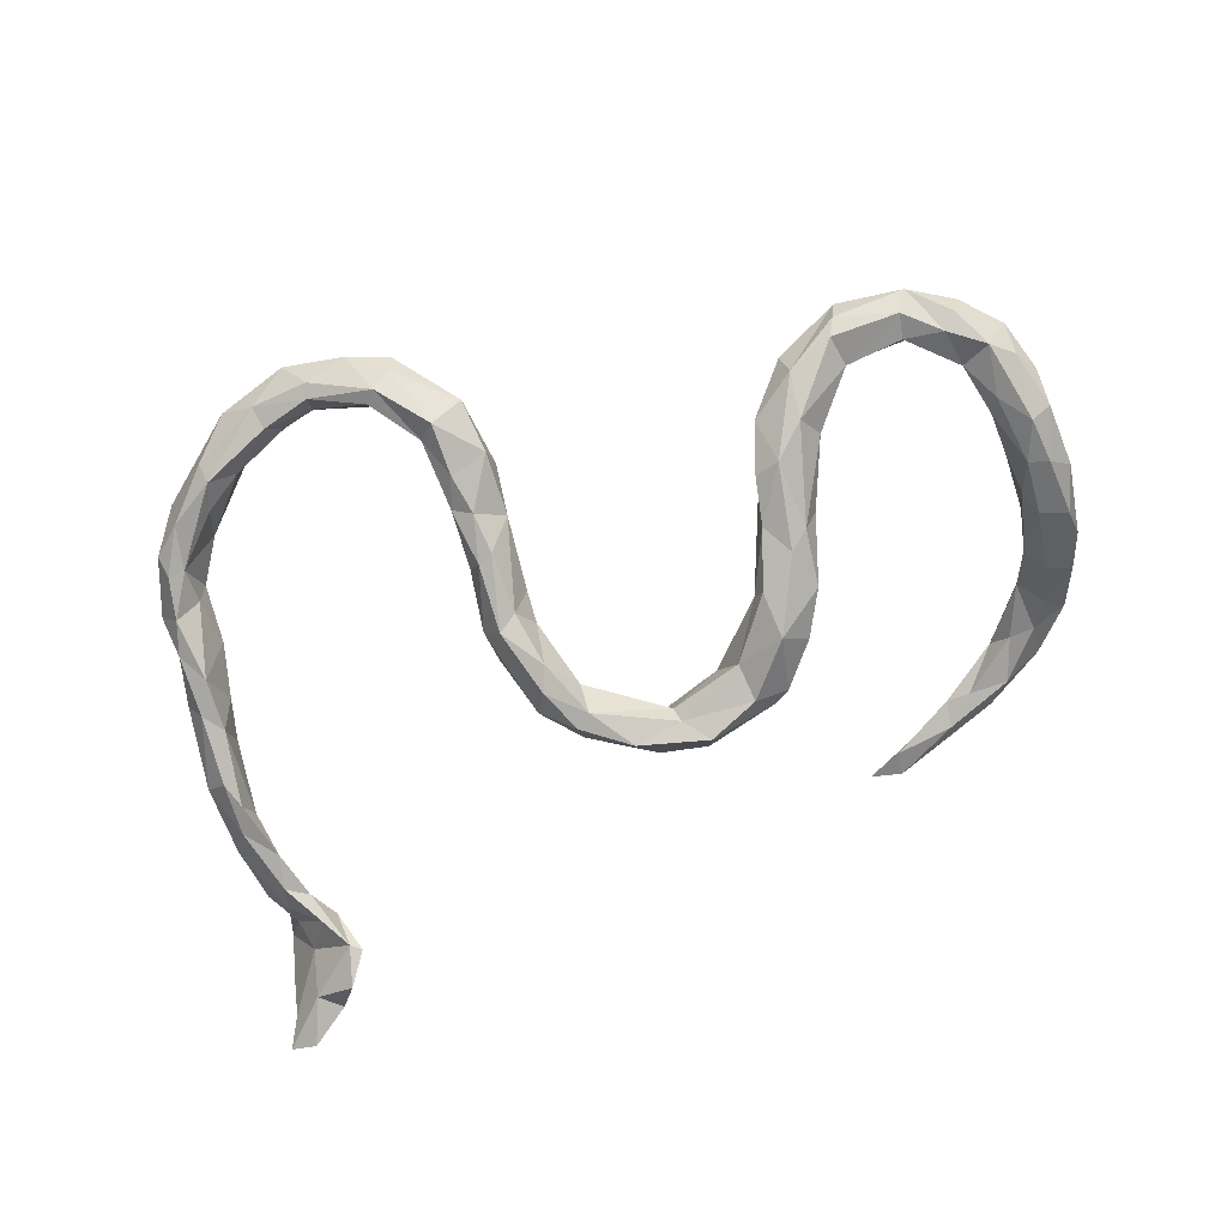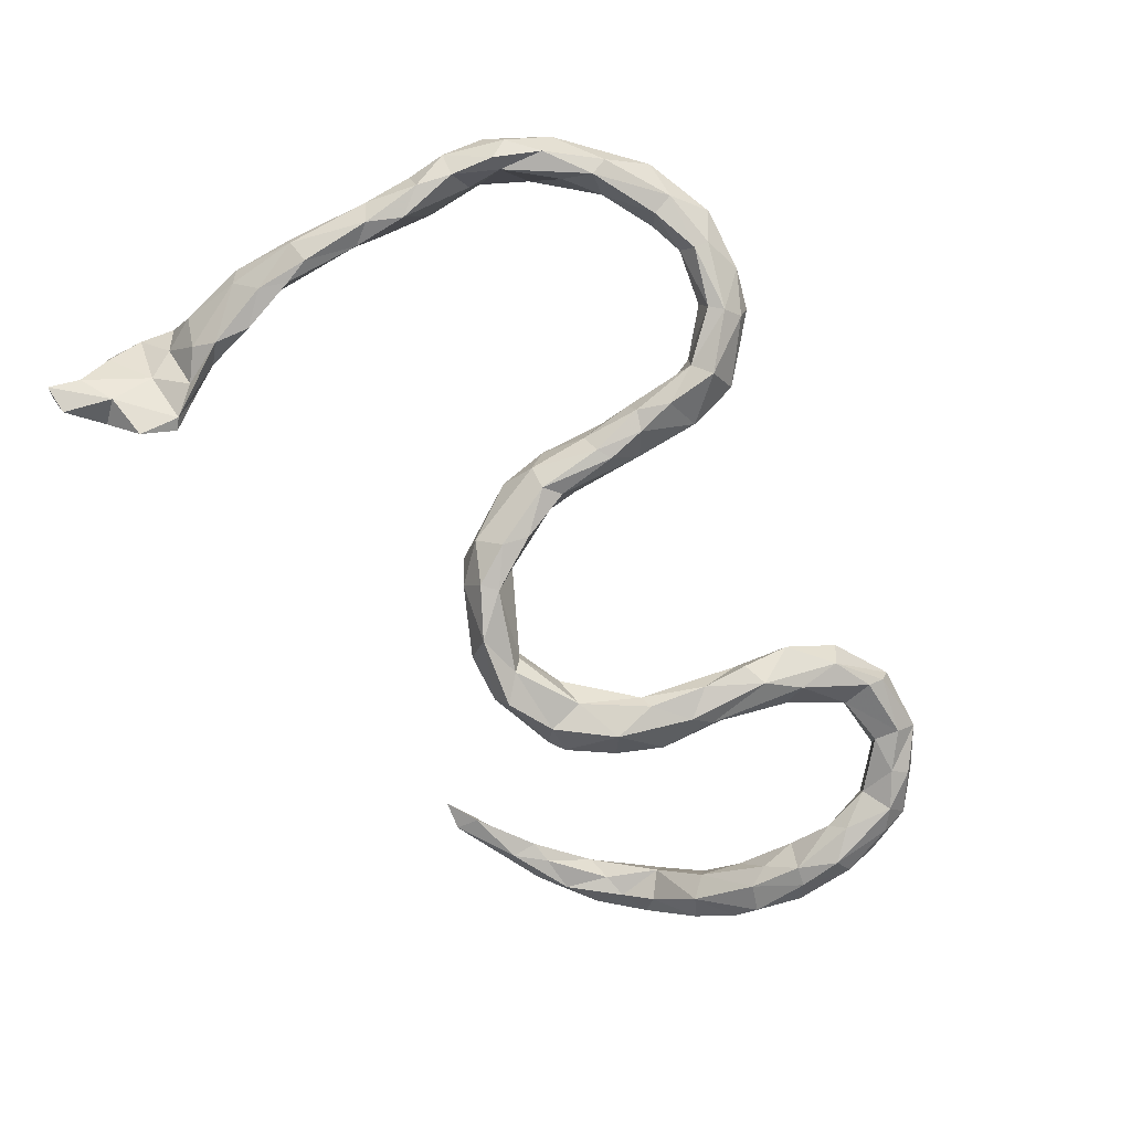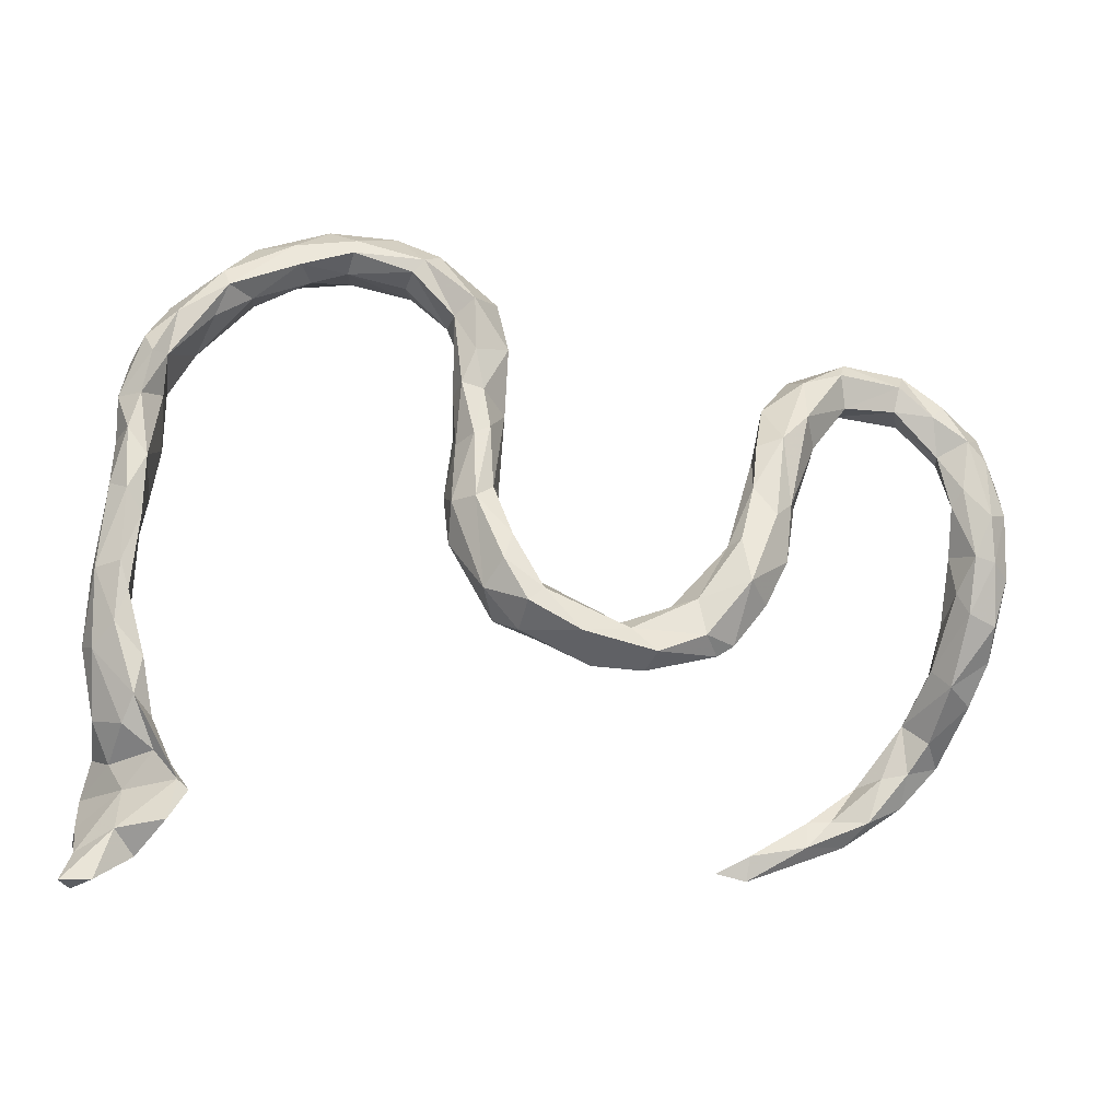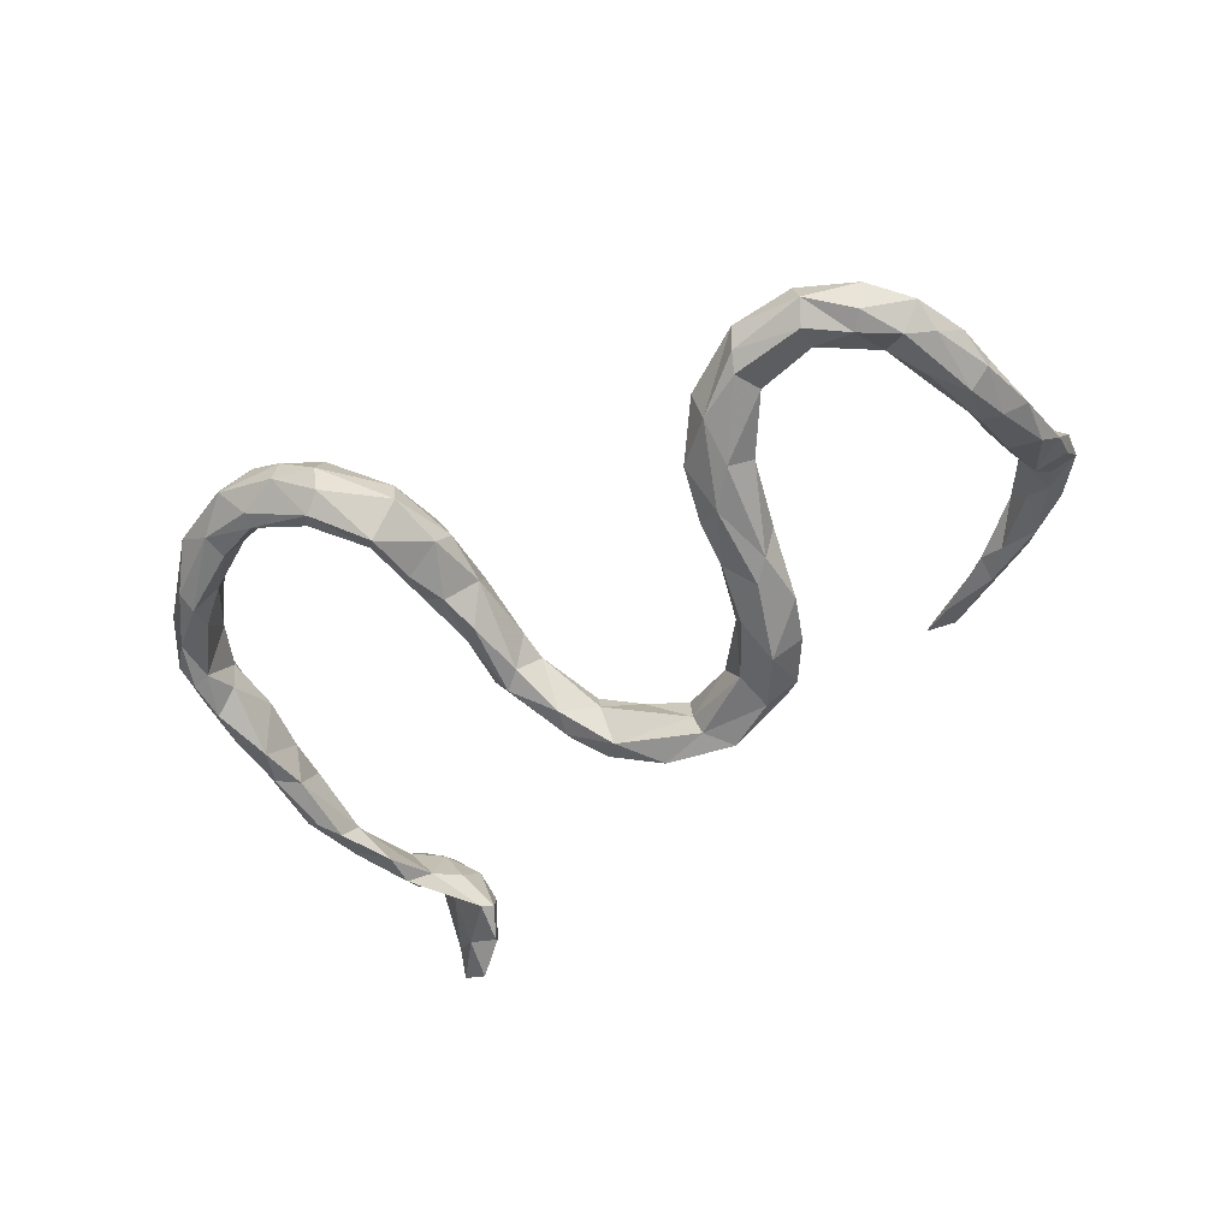
<metadata>
{"format":"obj","ext":"obj","renderer":"f3d","projection":"perspective","resolution":1024,"background":"white","views":[{"elev":-71.5,"azim":-160.7,"up":"+Z"},{"elev":-72.8,"azim":124.0,"up":"+Z"},{"elev":-13.2,"azim":165.1,"up":"+Y"},{"elev":-44.7,"azim":-142.4,"up":"+Z"}]}
</metadata>
<code>
v 0.6528 0.1191 0.04869
v -0.07789 -0.2185 -0.08864
v 0.08339 -0.1583 -0.07046
v 0.6434 0.07077 0.05785
v -0.1318 -0.2399 -0.1563
v 0.05118 0.2917 -0.03146
v 0.2027 0.418 -0.005583
v -0.1059 -0.1786 -0.1756
v 0.1379 0.3386 0.03013
v -0.7461 -0.3221 0.1676
v -0.2217 -0.1861 -0.1084
v -0.3993 -0.5213 0.1588
v -0.7715 -0.07536 0.03776
v 0.6395 -0.02477 0.05381
v -0.7116 -0.1747 0.1082
v 0.6189 -0.2723 -0.006243
v 0.6826 -0.1017 0.00953
v 0.5052 0.3855 0.1143
v -0.6429 -0.3441 0.1595
v 0.1108 0.2799 -0.06245
v 0.617 -0.04909 0.03398
v 0.2055 0.4042 0.03773
v 0.03123 -0.09347 -0.1055
v -0.7217 0.1138 -0.03797
v -0.755 -0.2851 0.1777
v -0.7136 -0.2873 0.12
v -0.2771 -0.1938 -0.1507
v 0.2869 0.4757 0.03025
v 0.6376 -0.4887 -0.06057
v -0.511 0.2326 -0.003595
v 0.3235 0.5029 0.07792
v 0.6396 -0.3171 0.03647
v 0.6065 0.2571 0.0046
v -0.2953 -0.09716 -0.1891
v -0.6917 -0.2502 0.1778
v 0.09164 0.1486 -0.08282
v 0.4344 0.4241 0.1329
v 0.4909 0.379 0.01622
v 0.1114 0.3669 -0.05411
v 0.09889 0.2133 -0.06678
v -0.4256 0.198 -0.1034
v -0.6935 0.2467 0.04503
v -0.7338 0.198 -0.03673
v 0.1628 0.4348 0.09996
v -0.7146 -0.1006 0.0572
v 0.6251 -0.4265 -0.008937
v 0.5101 0.3306 0.03345
v 0.1385 0.1241 -0.04403
v -0.4269 0.1694 -0.03939
v 0.5844 0.1945 0.03875
v 0.5684 -0.4283 0.02772
v -0.5076 0.2914 -0.04753
v -0.5036 -0.4635 0.1503
v 0.1269 -0.04424 -0.02587
v -0.3476 -0.5095 0.1595
v 0.5748 0.3517 0.07432
v 0.6783 -0.2174 -0.008735
v -0.7004 -0.1735 0.07021
v -0.442 -0.4988 0.1846
v -0.6326 0.2316 0.02592
v 0.2171 0.4793 0.09471
v 0.5613 -0.4661 -0.01126
v -0.3713 -0.05319 -0.1395
v 0.6918 -0.5222 -0.03139
v -0.5507 -0.4186 0.159
v -0.609 -0.3926 0.2075
v -0.1424 -0.2162 -0.1955
v 0.6461 0.1756 0.07395
v -0.7451 0.192 0.03478
v -0.7076 0.08718 -0.01933
v -0.7402 0.05804 0.01133
v -0.4032 0.04705 -0.08812
v -0.333 -0.1261 -0.1448
v 0.04326 -0.1028 -0.07383
v -0.6769 0.2374 -0.02898
v 0.07705 -0.1073 -0.05364
v 0.5818 0.2557 0.01903
v -0.719 -0.05473 -0.001014
v -0.4946 0.2727 0.02255
v 0.3803 0.421 0.1318
v -0.4342 0.266 -0.06591
v 0.5877 -0.3216 -0.03051
v 0.5681 0.33 0.02093
v 0.01307 -0.1848 -0.07374
v -0.4231 0.2784 -0.01659
v 0.1288 0.1535 0.02052
v 0.2829 0.4757 0.1303
v 0.5666 -0.4767 -0.09433
v 0.3851 0.4646 0.04662
v 0.6316 -0.3318 -0.03213
v -0.6207 0.303 0.04981
v -0.7797 -0.1102 -0.01362
v -0.8019 -0.03166 -0.01756
v 0.6799 -0.4325 0.09183
v -0.3351 0.1207 -0.0847
v -0.6697 -0.3273 0.2114
v 0.4493 0.3701 0.05129
v -0.6382 0.3125 0.006357
v 0.1091 0.1159 0.02561
v -0.7792 0.01811 0.01128
v 0.6214 0.1862 -0.000303
v -0.359 0.2111 -0.0696
v -0.7128 0.2651 0.02999
v 0.3555 0.4794 0.121
v -0.1786 -0.1411 -0.1102
v 0.1204 0.02867 -0.1108
v 0.5997 0.02498 0.0377
v 0.07025 0.2682 0.04717
v -0.7338 -0.09145 -0.01716
v -0.3221 0.03143 -0.08305
v -0.7697 0.1673 -0.02664
v 0.1538 0.4543 0.01322
v 0.6886 -0.4804 0.03222
v 0.06859 -0.03419 -0.1376
v -0.2891 -0.02569 -0.1624
v 0.0893 0.04799 -0.09622
v -0.2508 -0.2103 -0.1462
v 0.5756 0.2073 0.07675
v 0.5508 -0.4151 -0.06439
v 0.4781 0.363 0.1214
v -0.7757 -0.2248 0.1081
v -0.5208 0.3145 -0.02554
v -0.6878 0.1725 -0.01272
v 0.1368 0.2123 -0.014
v 0.6081 0.06559 0.07114
v 0.6624 0.04102 0.008513
v -0.4856 -0.4505 0.1824
v 0.6633 -0.5418 0.01229
v -0.768 -0.2303 0.07525
v -0.5286 0.3243 0.01377
v -0.3749 -0.000184 -0.07393
v 0.6247 -0.1652 -0.007316
v 0.06713 0.05851 -0.03725
v 0.1492 0.04671 -0.01034
v 0.6625 -0.1029 0.04068
v -0.3054 -0.02704 -0.1052
v 0.219 0.4908 0.05021
v 0.6175 -0.2908 -0.05332
v 0.6874 -0.4997 0.09125
v -0.7493 -0.1768 0.09911
v 0.04773 0.2601 0.006521
v 0.5321 0.279 0.08706
v 0.6437 -0.3853 0.03151
v -0.7941 0.131 -0.006987
v -0.4478 0.1567 -0.067
v -0.7224 -0.2041 0.04077
v 0.3546 0.4108 0.06669
v 0.1169 0.3681 0.07412
v 0.09037 0.2986 0.05058
v -0.3197 0.06502 -0.1339
v -0.1452 -0.1984 -0.09605
v -0.7003 0.2595 -0.01545
v -0.7932 0.05419 -0.002032
v 0.0739 0.3675 0.04354
v 0.07198 0.1498 0.01553
v -0.6781 -0.2548 0.1481
v -0.6806 -0.3772 0.2104
v 0.6347 0.2538 0.07883
v 0.6649 -0.3719 0.08628
v 0.6643 -0.1998 0.03517
v -0.3508 0.01818 -0.155
v 0.2936 0.4523 0.02047
v 0.7137 -0.5648 -0.06314
v 0.6666 -0.5643 -0.07994
v -0.5103 -0.4213 0.1646
v 0.08917 0.02723 -0.01641
v -0.7877 -0.1611 0.03353
v -0.1976 -0.1505 -0.09611
v 0.2827 0.4301 0.1127
v 0.5989 0.1618 0.09578
v -0.3342 0.1385 -0.1112
v -0.08496 -0.1771 -0.09999
v -0.2736 -0.03556 -0.1389
v 0.4427 0.4636 0.0824
v 0.5634 -0.3761 -0.01275
v 0.5716 0.3263 0.1023
v -0.7958 0.0744 -0.03328
v -0.6089 -0.3573 0.1934
v 0.2975 0.4267 0.05464
v 0.6065 -0.5275 -0.04437
v -0.6949 0.1656 0.01106
v 0.6834 -0.5277 0.02661
v -0.05367 -0.2326 -0.1376
v -0.5727 0.2771 0.03771
v -0.682 -0.3913 0.1776
v 0.4972 0.4075 0.03585
v 0.5811 0.1113 0.0608
v 0.1396 0.3416 -0.03071
v 0.1503 0.4667 0.05007
v 0.5842 -0.3705 -0.04108
v 0.695 -0.5751 -0.04283
v -0.4042 -0.48 0.151
v 0.1201 0.2865 0.01865
v 0.1839 0.4384 -0.0117
v -0.713 0.007908 0.01222
v -0.7707 -0.008697 -0.04368
v 0.1082 -0.1156 -0.114
v -0.01418 -0.1504 -0.08319
v 0.1477 -0.03356 -0.04219
v 0.617 0.2876 0.03148
v -0.7618 0.0673 -0.05667
v -0.7391 -0.04588 0.04176
v -0.6118 0.244 -0.01861
v -0.09762 -0.1657 -0.1461
v 0.6495 -0.1806 -0.0402
v 0.05137 -0.1417 -0.1667
v -0.02658 -0.1888 -0.19
v -0.617 -0.4188 0.1584
v -0.3804 0.1882 -0.04441
v -0.326 -0.1063 -0.1089
v 0.1873 0.4017 0.08137
v 0.5337 -0.4302 -0.06335
v -0.6197 0.2863 -0.0239
v 0.6309 -0.1328 -0.04476
v -0.6043 -0.4351 0.211
v 0.6351 -0.4279 0.09107
v 0.6712 -0.3222 0.02056
v 0.6532 0.1877 0.04025
v -0.4413 0.2561 0.000581
v -0.2243 -0.1839 -0.1799
v 0.6097 0.08259 -0.01933
v 0.6903 -0.2087 0.03212
v 0.1504 0.02692 -0.07293
v 0.3767 0.4279 0.02958
v -0.3746 0.1527 -0.127
v 0.05354 -0.1777 -0.1142
v -0.5173 0.2379 -0.03606
v -0.2707 -0.09143 -0.1165
v 0.6398 0.129 -0.003273
v -0.5798 -0.4586 0.1831
v -0.7686 0.2112 0.002507
v -0.2175 -0.1244 -0.16
v 0.6642 -0.0066 0.03279
v 0.6055 -0.2321 -0.04684
v 0.1173 0.1368 -0.08261
v 0.6798 -0.09668 -0.01652
v 0.6261 -0.4941 0.05718
v -0.6845 -0.3369 0.1455
v 0.1314 0.2266 -0.05316
v 0.614 -0.008698 -0.01772
v 0.08468 -0.07506 -0.1488
v 0.6386 0.02792 -0.0252
v 0.574 0.2654 0.1097
v 0.6061 -0.3725 0.04953
v -0.7372 0.000732 -0.04236
v 0.4431 0.3698 0.09007
v 0.06897 0.008538 -0.05279
v 0.6444 -0.0889 -0.04405
v -0.3818 0.0405 -0.135
v 0.06262 0.3752 0.000182
v 0.05551 0.1826 -0.02578
v 0.02607 -0.1221 -0.1664
f 115 34 161
f 63 249 161
f 60 181 123
f 42 103 69
f 181 71 70
f 93 13 100
f 203 123 75
f 213 203 75
f 98 213 75
f 98 75 152
f 103 98 152
f 75 123 43
f 123 24 43
f 69 103 231
f 103 152 231
f 144 69 231
f 231 111 144
f 152 75 43
f 231 152 43
f 231 43 111
f 161 34 63
f 123 181 70
f 123 70 24
f 43 24 201
f 153 71 69
f 153 69 144
f 177 111 201
f 201 111 43
f 177 144 111
f 70 195 245
f 70 245 24
f 24 245 201
f 100 71 153
f 177 153 144
f 109 196 245
f 100 153 93
f 92 93 196
f 93 177 196
f 196 177 201
f 245 196 201
f 93 153 177
f 196 109 92
f 167 93 92
f 58 146 109
f 140 202 13
f 45 58 78
f 140 15 202
f 15 45 202
f 15 58 45
f 11 210 27
f 117 11 27
f 5 11 117
f 5 117 67
f 228 105 173
f 11 228 210
f 11 168 228
f 105 232 173
f 168 105 228
f 232 204 8
f 105 204 232
f 105 172 204
f 207 5 67
f 8 207 67
f 8 252 207
f 207 183 5
f 8 204 252
f 58 156 146
f 5 151 11
f 168 172 105
f 94 46 143
f 94 113 46
f 244 159 32
f 32 160 16
f 222 217 57
f 135 222 17
f 160 222 135
f 160 135 21
f 182 237 128
f 139 216 237
f 139 182 113
f 94 139 113
f 139 94 216
f 216 159 244
f 216 94 159
f 159 217 32
f 159 143 217
f 159 94 143
f 54 134 99
f 134 199 223
f 99 155 166
f 86 134 48
f 117 27 220
f 67 117 220
f 146 129 167
f 81 225 41
f 72 145 249
f 145 227 41
f 34 220 27
f 210 131 63
f 131 72 63
f 63 72 249
f 181 69 71
f 27 210 73
f 202 195 71
f 100 202 71
f 71 195 70
f 195 45 78
f 78 109 245
f 195 78 245
f 45 195 202
f 13 202 100
f 58 109 78
f 146 92 109
f 13 93 167
f 146 167 92
f 122 81 52
f 41 227 52
f 81 41 52
f 227 203 213
f 227 213 52
f 122 52 213
f 98 122 213
f 225 161 249
f 249 145 41
f 249 41 225
f 99 134 86
f 108 141 155
f 86 124 193
f 99 108 155
f 86 149 108
f 149 86 193
f 99 86 108
f 108 149 154
f 9 149 193
f 149 148 154
f 9 148 149
f 44 189 154
f 148 44 154
f 211 9 22
f 211 148 9
f 211 44 148
f 137 112 189
f 189 61 137
f 44 61 189
f 194 28 162
f 137 28 194
f 179 22 7
f 179 211 22
f 224 179 162
f 147 179 224
f 61 31 137
f 31 28 137
f 89 162 28
f 89 224 162
f 179 169 211
f 31 89 28
f 125 170 187
f 107 125 187
f 4 170 125
f 4 233 126
f 1 4 126
f 187 170 118
f 170 243 118
f 243 170 158
f 170 68 158
f 68 1 218
f 68 4 1
f 170 4 68
f 120 243 176
f 243 120 142
f 243 158 176
f 243 142 118
f 68 218 158
f 120 176 18
f 176 158 56
f 128 237 180
f 191 128 180
f 163 182 191
f 182 128 191
f 237 51 62
f 216 244 51
f 237 216 51
f 46 113 64
f 237 62 180
f 182 163 64
f 113 182 64
f 171 150 225
f 171 95 150
f 95 173 150
f 95 110 173
f 209 110 95
f 130 122 98
f 91 130 98
f 218 1 229
f 187 118 50
f 1 126 229
f 236 205 248
f 132 21 240
f 16 234 82
f 90 190 138
f 62 212 180
f 118 142 77
f 80 147 246
f 218 229 101
f 221 50 101
f 50 118 77
f 101 50 77
f 229 126 242
f 229 242 221
f 187 50 221
f 101 229 221
f 126 236 242
f 240 107 221
f 242 236 248
f 240 242 248
f 182 139 237
f 240 221 242
f 221 107 187
f 132 240 214
f 214 240 248
f 205 214 248
f 16 132 234
f 32 217 222
f 82 234 138
f 234 132 214
f 234 205 138
f 205 234 214
f 32 222 160
f 175 82 119
f 82 138 119
f 138 190 119
f 88 180 212
f 175 119 212
f 212 119 88
f 186 83 38
f 91 184 130
f 79 184 30
f 49 79 30
f 219 79 49
f 85 209 102
f 209 219 49
f 81 102 225
f 102 171 225
f 95 171 102
f 209 95 102
f 184 79 130
f 130 79 85
f 79 219 85
f 130 81 122
f 85 81 130
f 81 85 102
f 219 209 85
f 167 140 13
f 140 167 121
f 129 121 167
f 146 26 129
f 197 3 226
f 199 3 197
f 54 76 3
f 74 247 23
f 74 76 247
f 76 166 247
f 197 241 106
f 223 197 106
f 247 133 116
f 166 133 247
f 223 199 197
f 133 251 116
f 133 155 251
f 166 155 133
f 48 223 235
f 223 106 235
f 48 134 223
f 251 6 40
f 251 141 6
f 155 141 251
f 239 235 40
f 239 48 235
f 124 48 239
f 124 86 48
f 141 250 6
f 108 154 141
f 239 40 20
f 188 239 20
f 124 239 188
f 193 124 188
f 141 154 250
f 9 193 188
f 250 189 112
f 154 189 250
f 188 39 194
f 112 194 39
f 39 250 112
f 54 166 76
f 10 121 129
f 10 129 26
f 25 140 121
f 25 121 10
f 26 238 10
f 188 20 39
f 6 250 39
f 116 251 36
f 23 247 114
f 198 76 74
f 198 74 23
f 84 3 76
f 3 84 226
f 84 76 198
f 84 198 2
f 84 2 183
f 96 178 35
f 178 19 156
f 35 178 156
f 156 19 238
f 96 35 25
f 25 35 140
f 19 65 208
f 19 208 238
f 208 185 238
f 157 96 10
f 96 25 10
f 39 20 6
f 40 6 20
f 40 235 36
f 36 251 40
f 36 235 106
f 116 36 106
f 106 114 116
f 106 241 114
f 114 247 116
f 156 238 26
f 156 26 146
f 15 156 58
f 35 15 140
f 35 156 15
f 151 5 2
f 151 168 11
f 198 204 172
f 151 172 168
f 2 172 151
f 183 2 5
f 2 198 172
f 207 226 183
f 23 204 198
f 206 207 252
f 226 207 206
f 204 23 252
f 23 114 252
f 241 206 252
f 114 241 252
f 197 206 241
f 197 226 206
f 185 10 238
f 226 84 183
f 142 97 47
f 142 246 97
f 120 246 142
f 77 47 38
f 83 77 38
f 142 47 77
f 83 33 77
f 101 77 33
f 200 33 83
f 200 218 33
f 218 101 33
f 80 104 87
f 80 37 104
f 37 174 104
f 120 80 246
f 37 18 174
f 37 80 120
f 120 18 37
f 174 56 186
f 18 56 174
f 18 176 56
f 186 56 83
f 56 200 83
f 29 180 88
f 164 180 29
f 29 163 164
f 191 164 163
f 51 175 212
f 51 212 62
f 218 200 158
f 56 158 200
f 191 180 164
f 119 29 88
f 46 29 119
f 46 64 29
f 64 163 29
f 136 110 131
f 232 8 220
f 210 228 136
f 136 131 210
f 30 227 145
f 150 161 225
f 131 110 209
f 209 49 131
f 131 49 72
f 49 145 72
f 145 49 30
f 30 184 60
f 227 30 203
f 184 91 42
f 184 42 60
f 30 60 203
f 60 123 203
f 42 91 103
f 91 98 103
f 173 232 115
f 136 228 173
f 110 136 173
f 173 115 150
f 150 115 161
f 181 60 42
f 181 42 69
f 8 67 220
f 232 220 34
f 115 232 34
f 27 73 34
f 210 63 73
f 34 73 63
f 46 119 190
f 143 46 190
f 90 143 190
f 244 82 175
f 57 90 138
f 217 90 57
f 32 16 82
f 217 143 90
f 244 32 82
f 16 160 132
f 205 57 138
f 160 21 132
f 236 57 205
f 222 57 236
f 17 222 236
f 135 14 21
f 14 125 107
f 14 4 125
f 21 107 240
f 21 14 107
f 14 233 4
f 14 135 233
f 126 17 236
f 233 17 126
f 233 135 17
f 51 244 175
f 127 55 192
f 59 55 127
f 192 55 12
f 12 55 59
f 169 44 211
f 44 87 61
f 87 44 169
f 147 169 179
f 80 169 147
f 87 31 61
f 87 104 31
f 31 174 89
f 104 174 31
f 97 147 224
f 89 38 224
f 246 147 97
f 89 186 38
f 174 186 89
f 38 97 224
f 47 97 38
f 80 87 169
f 179 7 162
f 99 166 54
f 134 54 199
f 192 53 165
f 96 66 178
f 66 165 178
f 178 165 65
f 178 65 19
f 192 12 53
f 59 215 230
f 12 59 230
f 12 230 53
f 127 192 165
f 165 53 65
f 59 127 215
f 66 127 165
f 53 230 208
f 65 53 208
f 215 127 66
f 230 215 185
f 208 230 185
f 215 66 157
f 157 66 96
f 185 215 157
f 185 157 10
f 162 7 194
f 112 137 194
f 22 9 7
f 7 9 188
f 7 188 194
f 54 3 199

</code>
